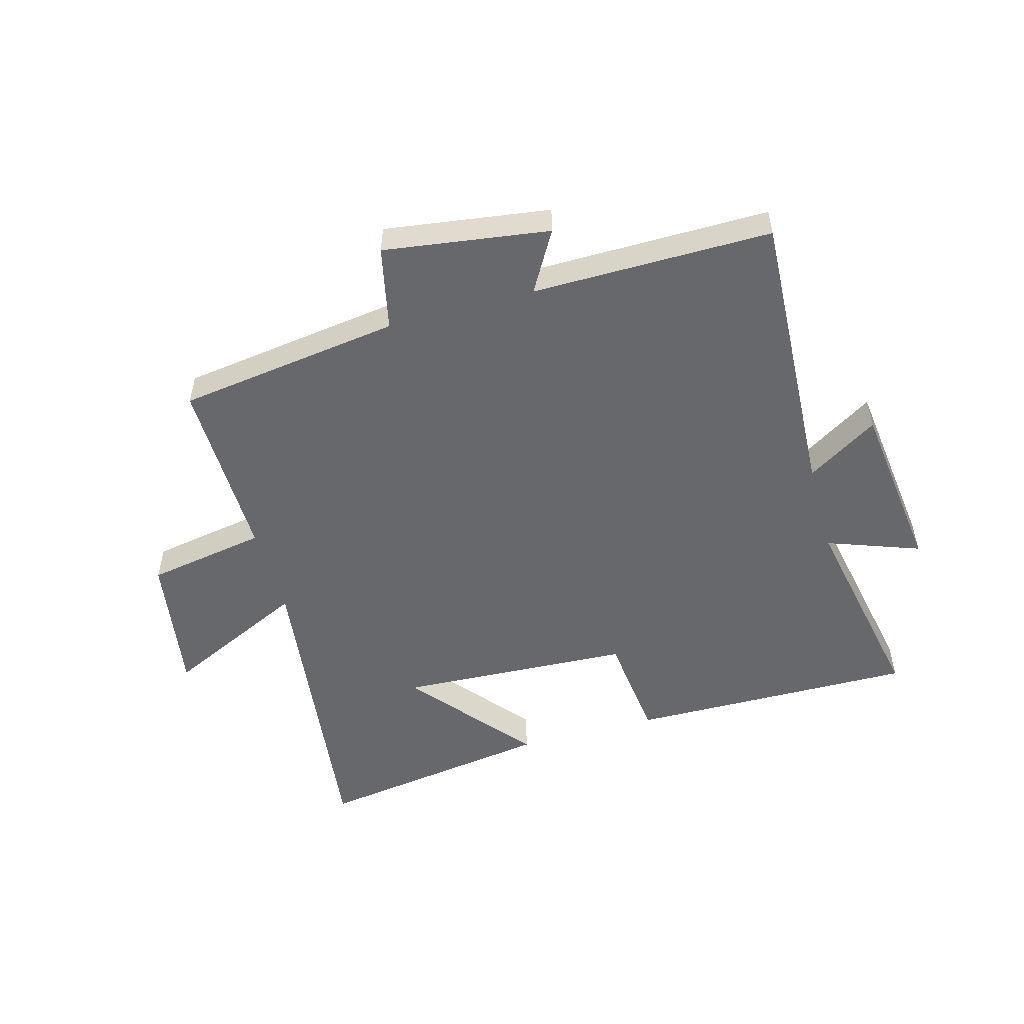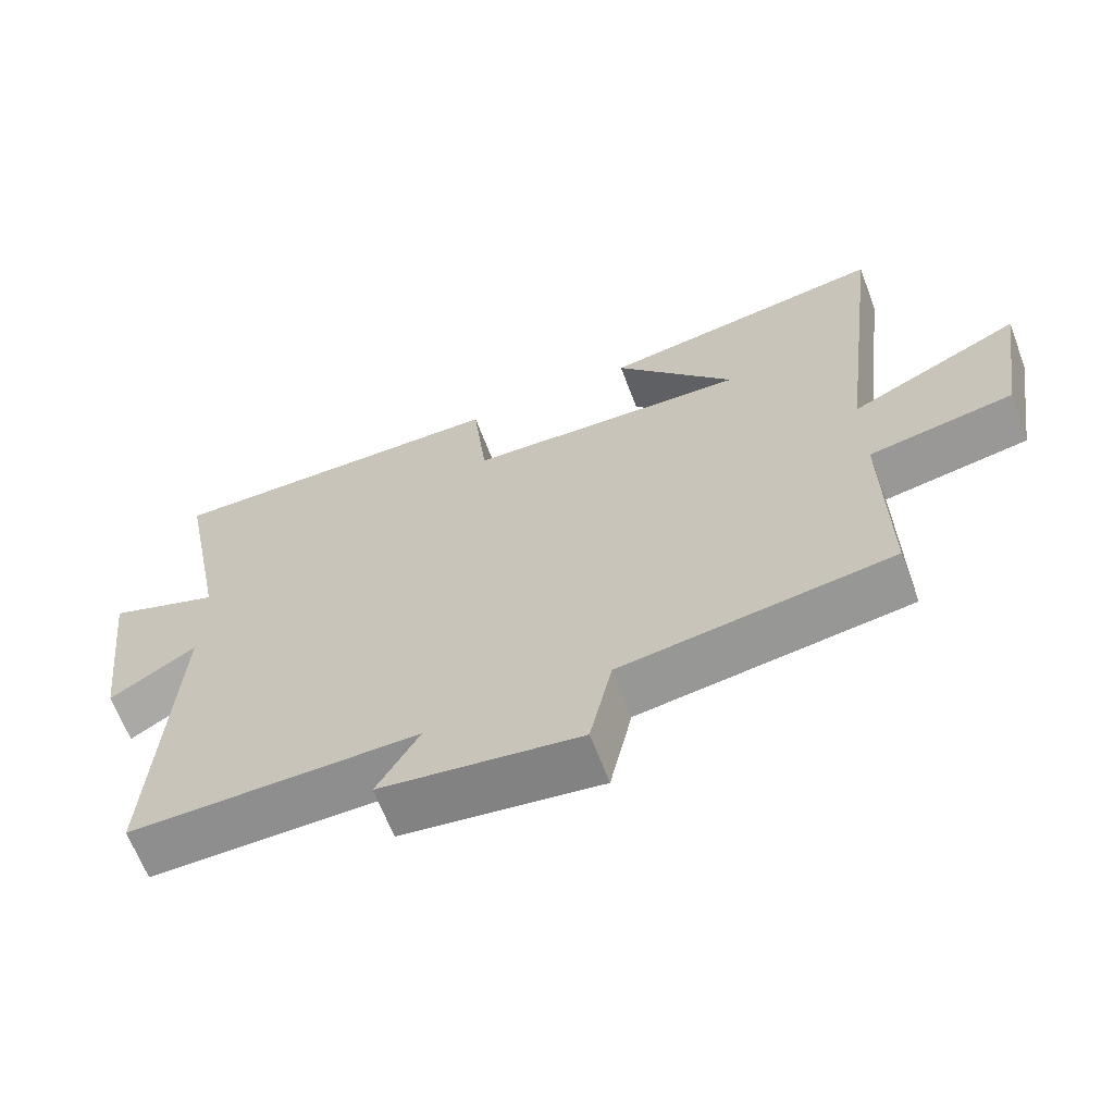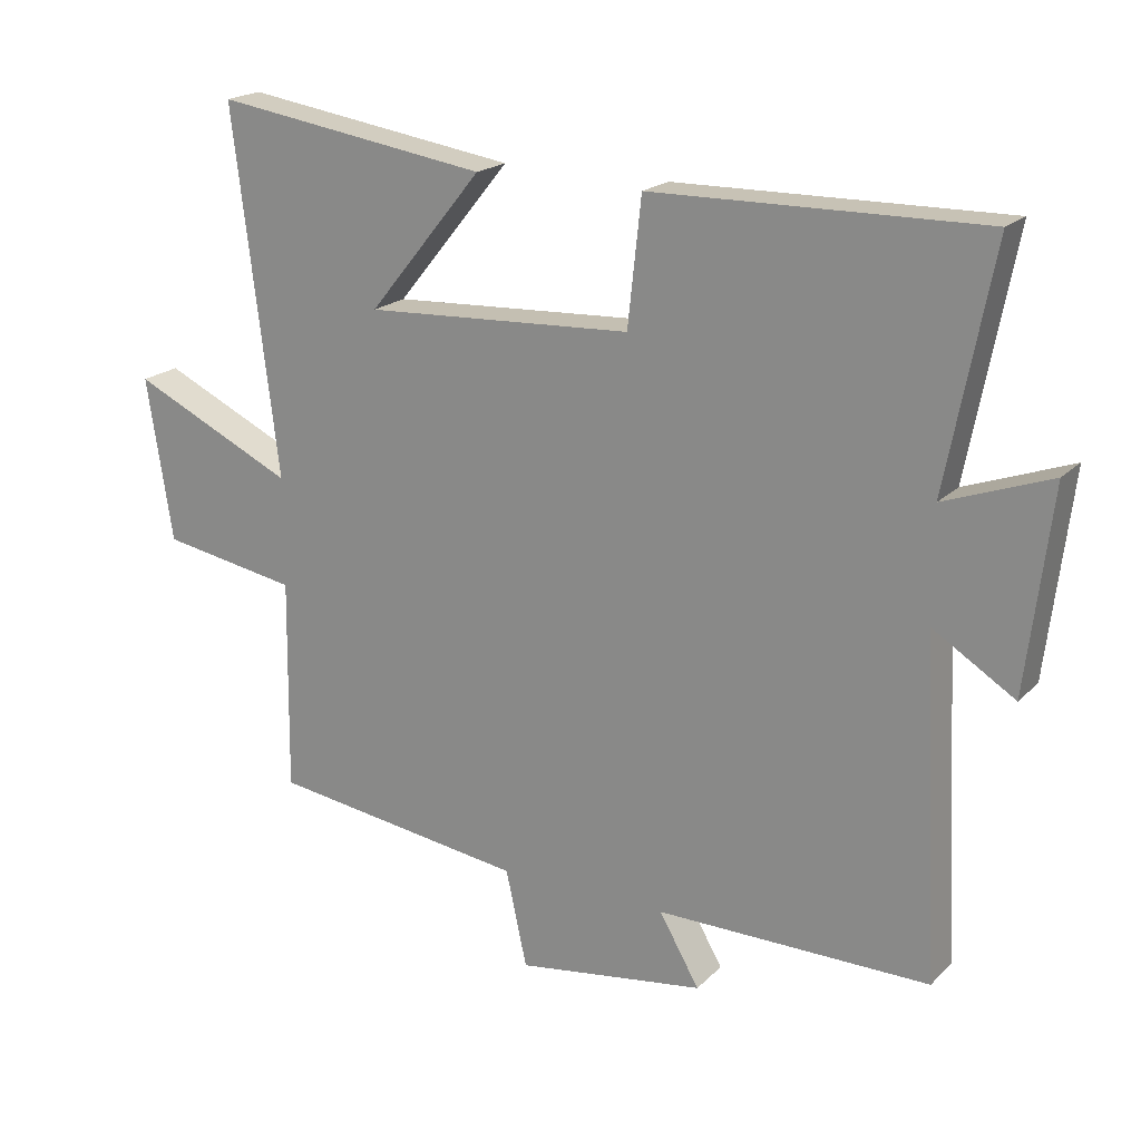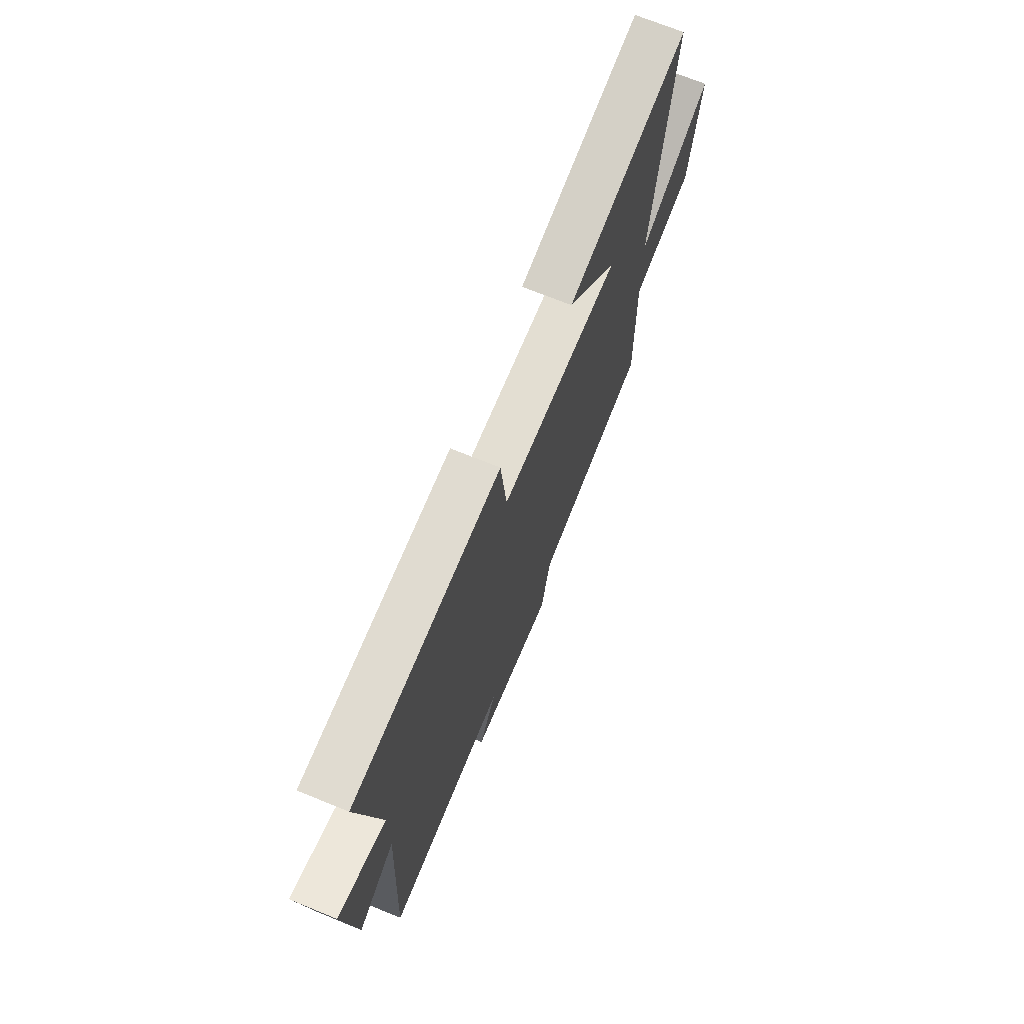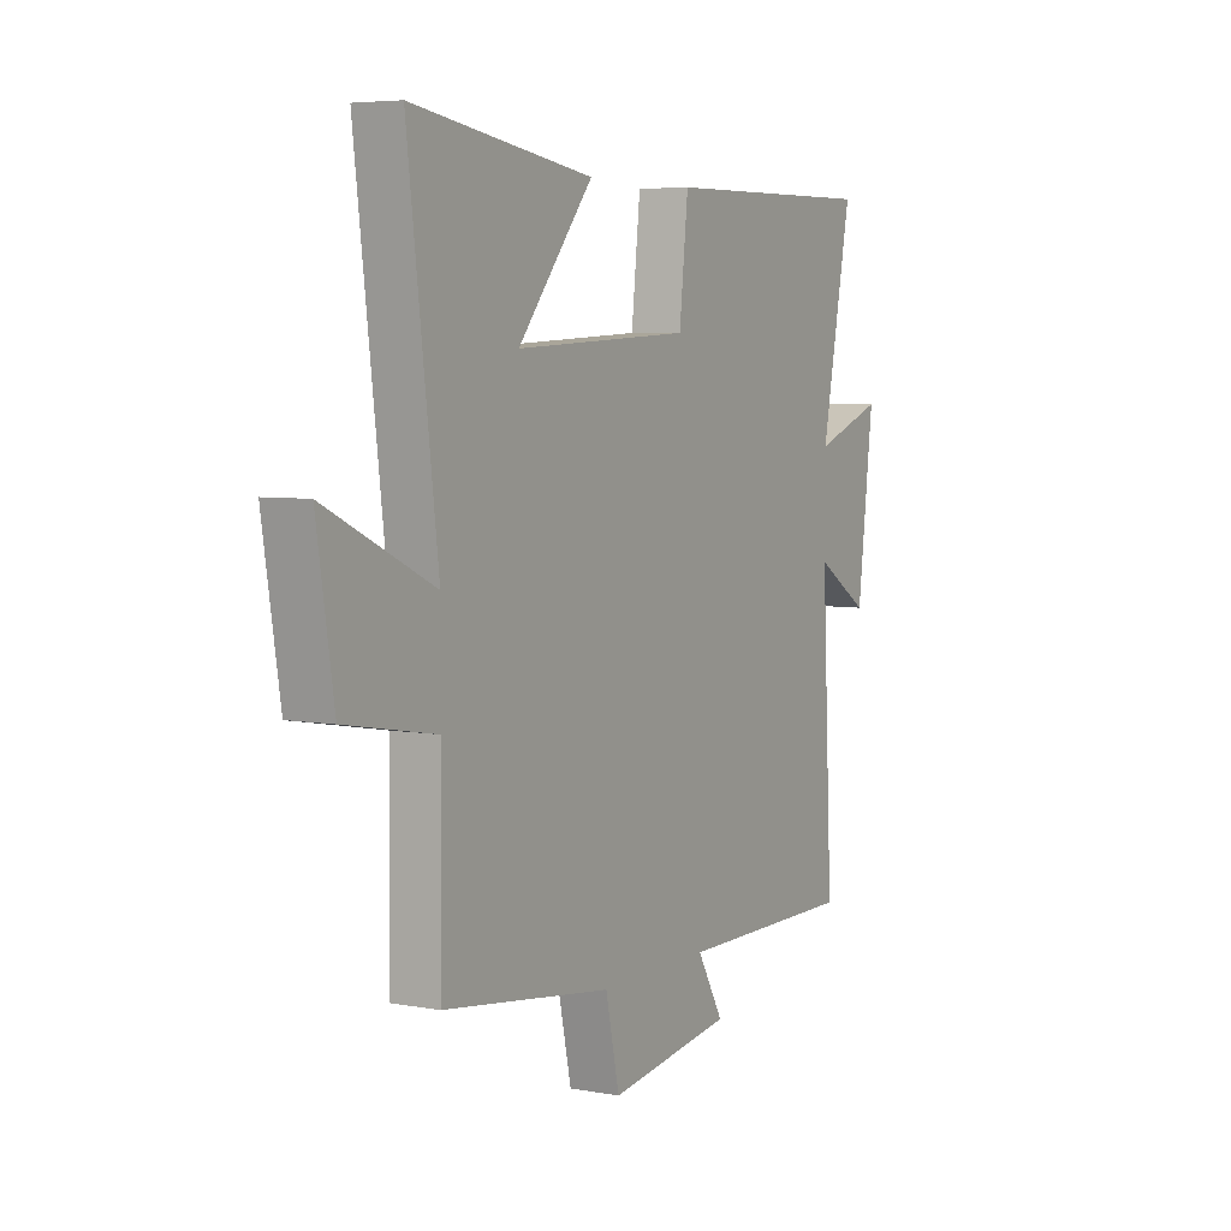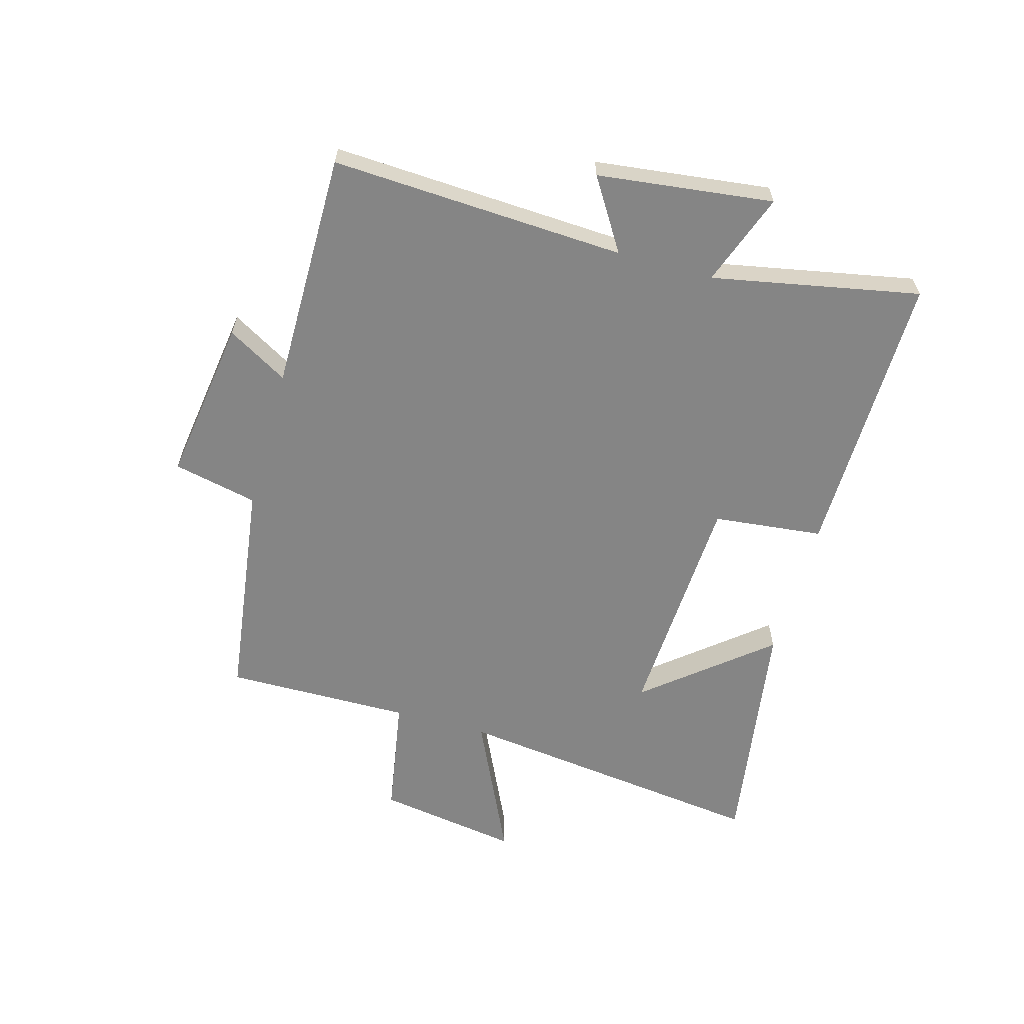
<metadata>
{"format":"obj","ext":"obj","renderer":"f3d","projection":"perspective","resolution":1024,"background":"white","views":[{"elev":-52.4,"azim":-164.4,"up":"+Y"},{"elev":-64.9,"azim":20.7,"up":"+Z"},{"elev":19.6,"azim":-149.5,"up":"+Z"},{"elev":70.7,"azim":-67.8,"up":"+Z"},{"elev":5.4,"azim":119.5,"up":"+Z"},{"elev":-61.7,"azim":-105.7,"up":"+Y"}]}
</metadata>
<code>
v 0.566 0.07 0.561
v 0.5 0.07 0.027
v 0.74 0.07 0.14
v 0.702 0.07 -0.1
v 0.5 0.07 -0.135
v 0.504 0.07 -0.448
v 0.127 0.07 -0.5
v 0.096 0.07 -0.642
v -0.182 0.07 -0.602
v -0.123 0.07 -0.5
v -0.525 0.07 -0.502
v -0.5 0.07 -0.007
v -0.62 0.07 -0.082
v -0.656 0.07 0.214
v -0.5 0.07 0.157
v -0.568 0.07 0.507
v -0.083 0.07 0.5
v -0.063 0.07 0.315
v 0.331 0.07 0.295
v 0.163 0.07 0.5
v 0.566 0 0.561
v 0.5 0 0.027
v 0.74 0 0.14
v 0.702 0 -0.1
v 0.5 0 -0.135
v 0.504 0 -0.448
v 0.127 0 -0.5
v 0.096 0 -0.642
v -0.182 0 -0.602
v -0.123 0 -0.5
v -0.525 0 -0.502
v -0.5 0 -0.007
v -0.62 0 -0.082
v -0.656 0 0.214
v -0.5 0 0.157
v -0.568 0 0.507
v -0.083 0 0.5
v -0.063 0 0.315
v 0.331 0 0.295
v 0.163 0 0.5
f 19 20 1
f 15 16 17 18
f 15 18 19
f 12 13 14 15
f 12 15 19
f 10 11 12 19
f 7 8 9 10
f 7 10 19
f 6 7 19
f 5 6 19
f 2 3 4 5
f 2 5 19
f 1 2 19
f 21 40 39
f 38 37 36 35
f 39 38 35
f 35 34 33 32
f 39 35 32
f 39 32 31 30
f 30 29 28 27
f 39 30 27
f 39 27 26
f 39 26 25
f 25 24 23 22
f 39 25 22
f 39 22 21
f 1 21 22 2
f 2 22 23 3
f 3 23 24 4
f 4 24 25 5
f 5 25 26 6
f 6 26 27 7
f 7 27 28 8
f 8 28 29 9
f 9 29 30 10
f 10 30 31 11
f 11 31 32 12
f 12 32 33 13
f 13 33 34 14
f 14 34 35 15
f 15 35 36 16
f 16 36 37 17
f 17 37 38 18
f 18 38 39 19
f 19 39 40 20
f 20 40 21 1

</code>
